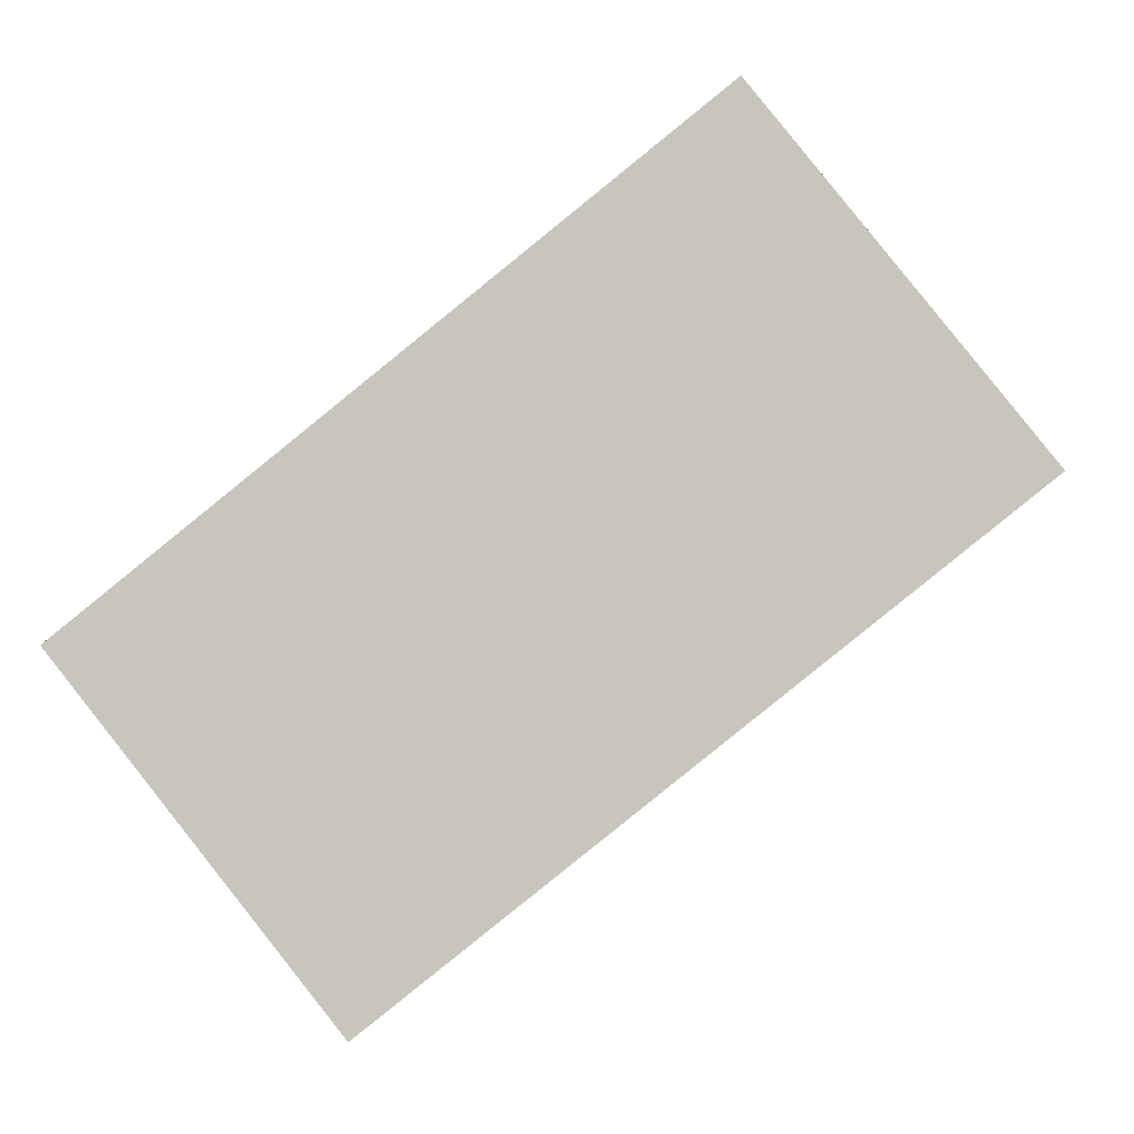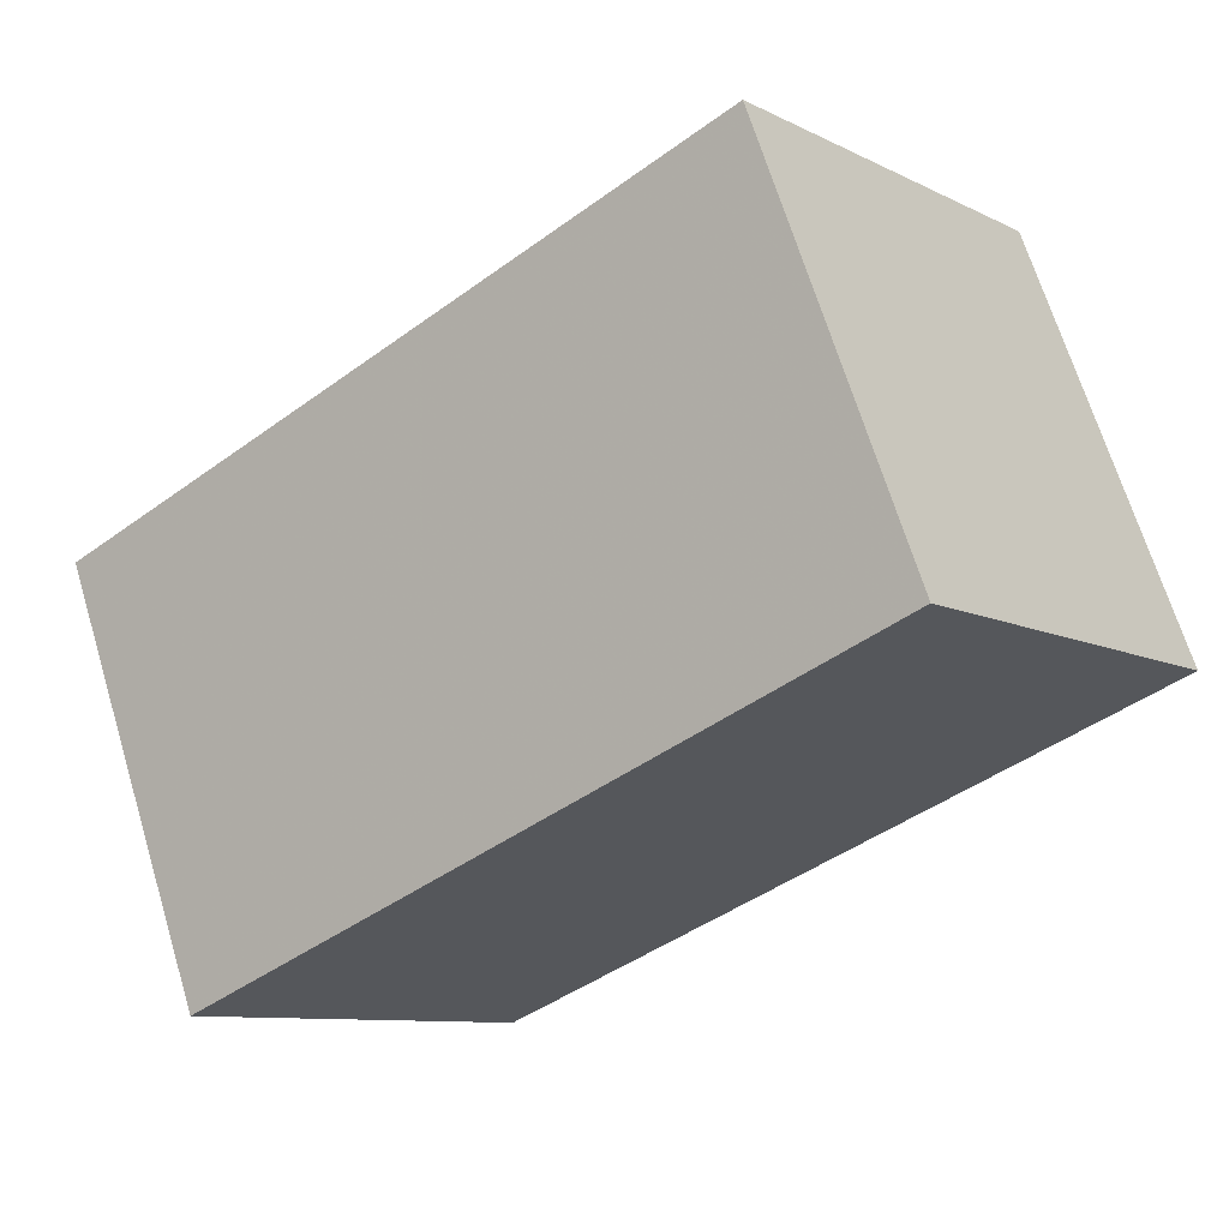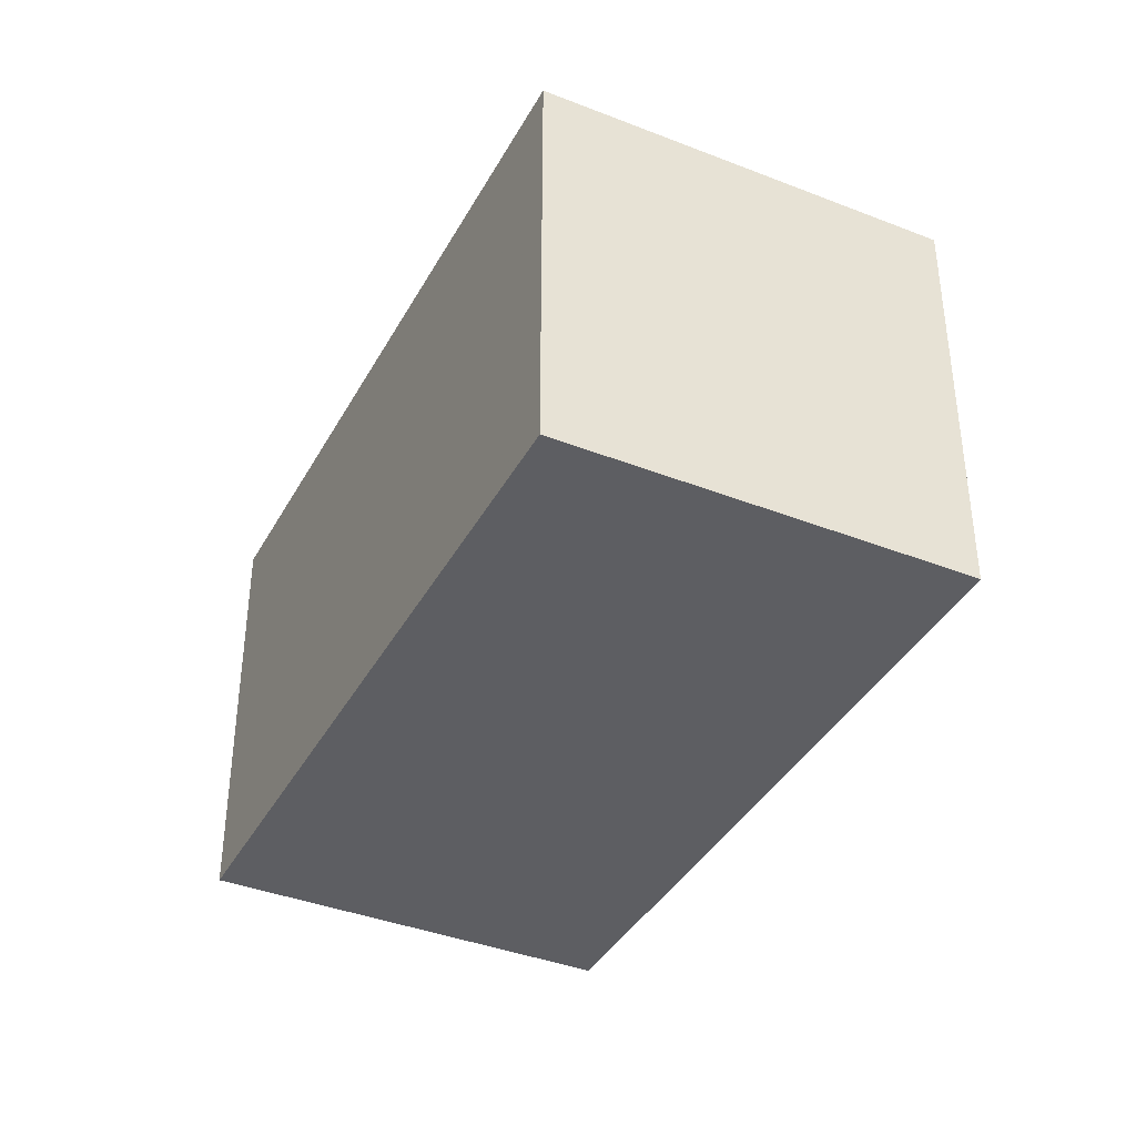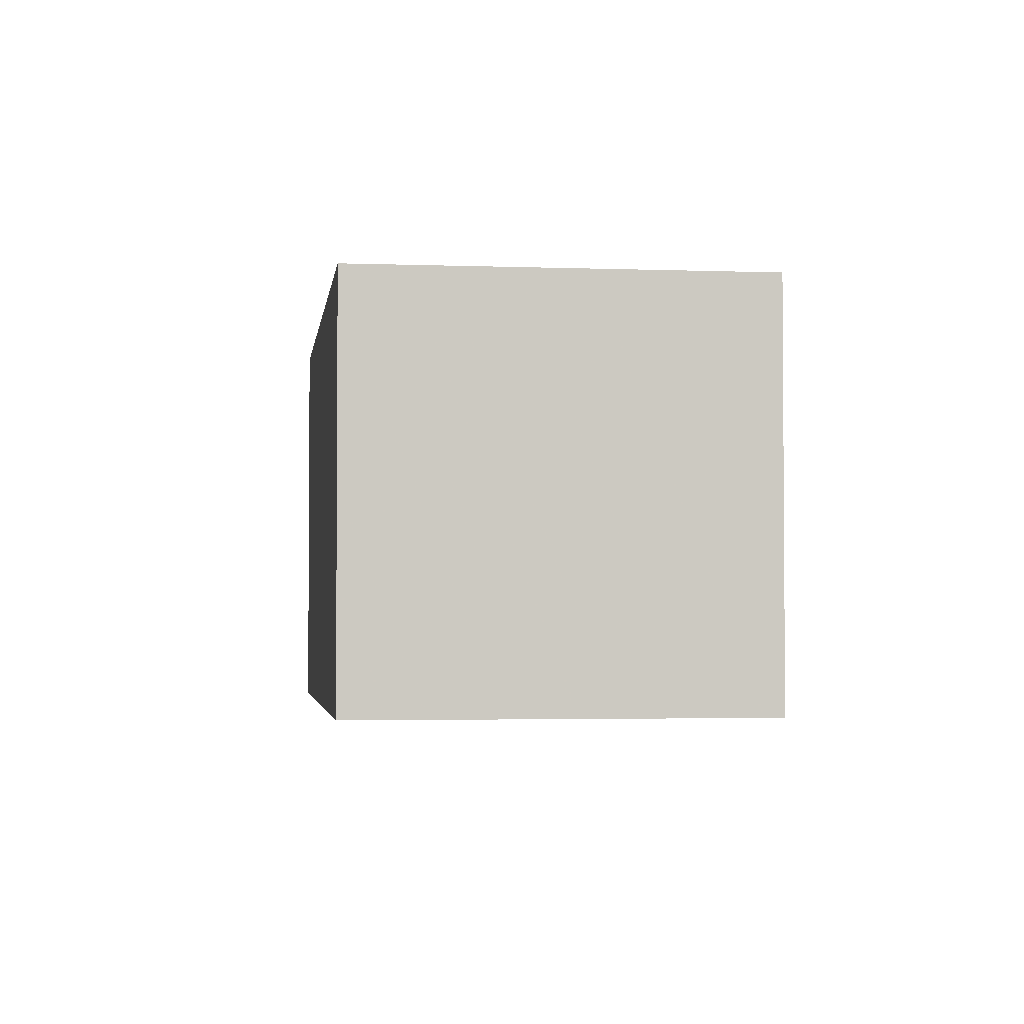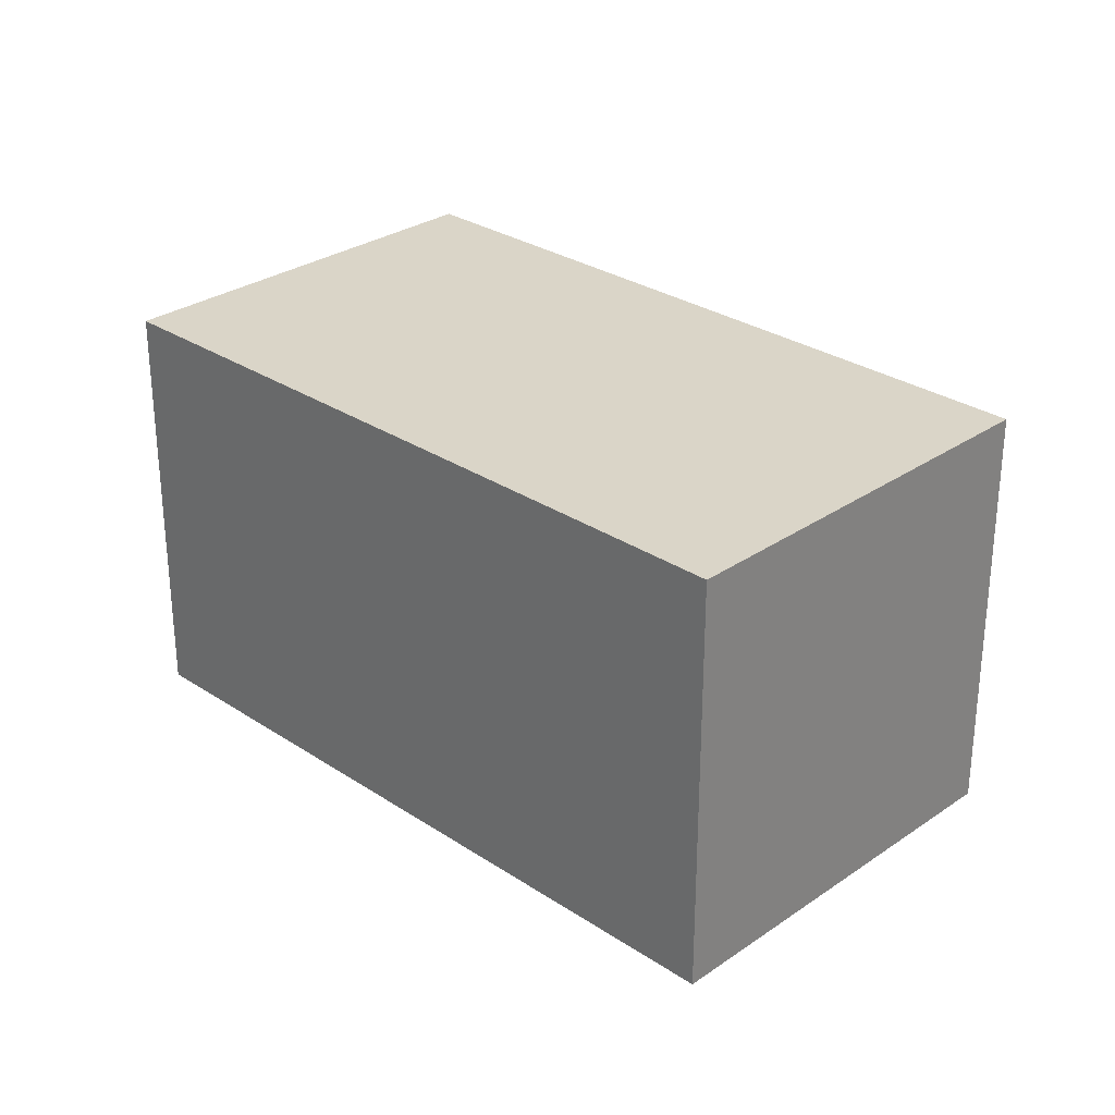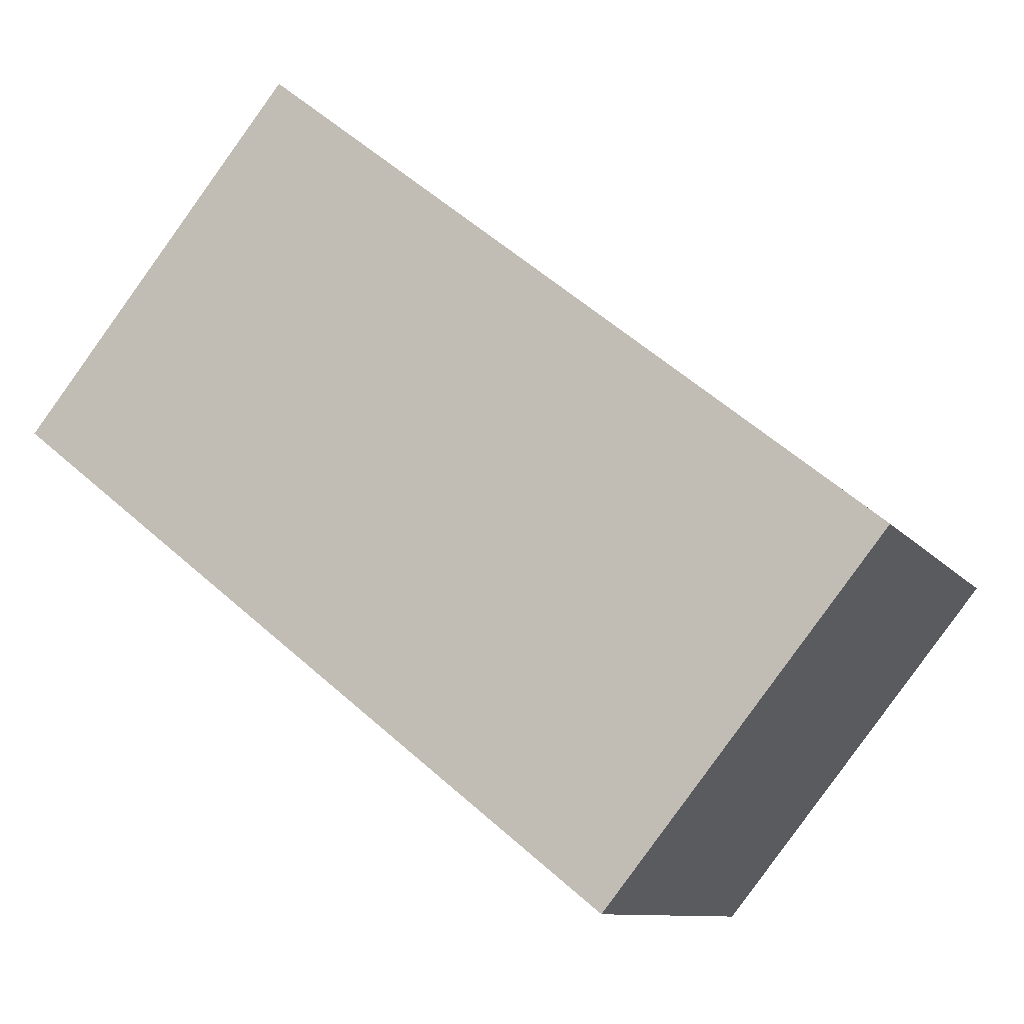
<metadata>
{"format":"obj","ext":"obj","renderer":"f3d","projection":"perspective","resolution":1024,"background":"white","views":[{"elev":-1.7,"azim":5.1,"up":"+Z"},{"elev":67.9,"azim":-16.9,"up":"+Z"},{"elev":-38.9,"azim":25.2,"up":"+Y"},{"elev":-2.8,"azim":-135.9,"up":"+Y"},{"elev":29.2,"azim":5.8,"up":"+Y"},{"elev":-9.9,"azim":-159.2,"up":"+Z"}]}
</metadata>
<code>
g
v -0.3877 -0.5 -0.9498
v 1.012 -0.5 0.1686
v -0.3877 0.5 -0.9498
v 1.012 0.5 0.1686
v 0.3877 -0.5 0.9498
v -1.012 -0.5 -0.1686
v 0.3877 0.5 0.9498
v -1.012 0.5 -0.1686
g
f 1 3 4 2
f 5 7 8 6
f 7 4 3 8
f 6 1 2 5
f 6 8 3 1
f 2 4 7 5

</code>
